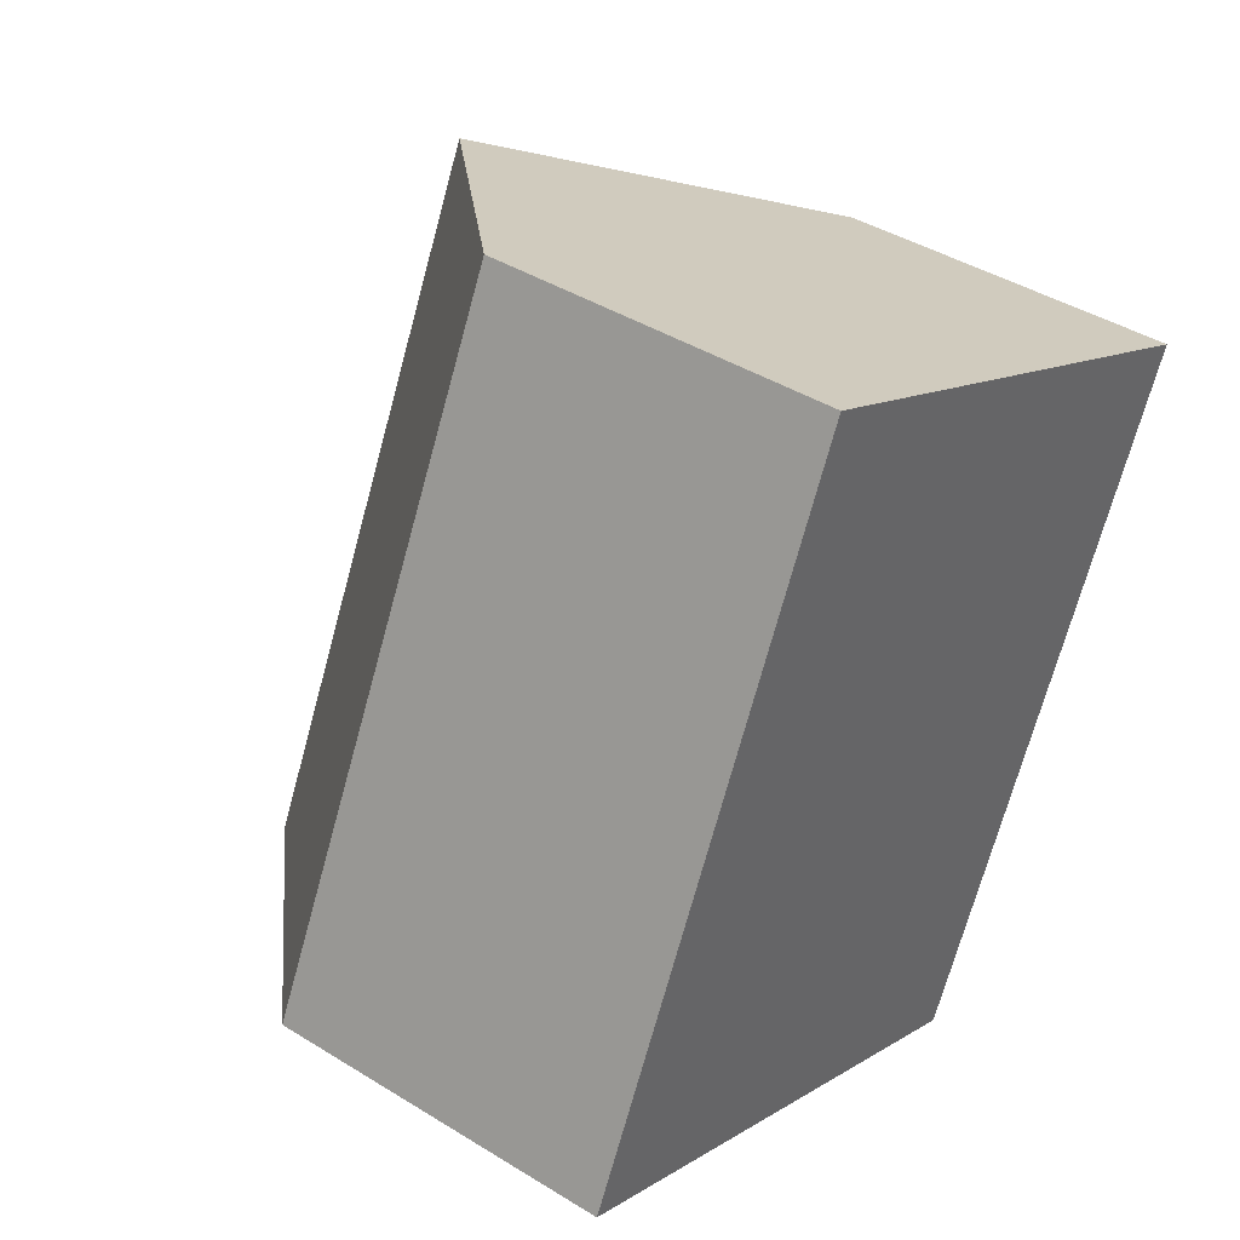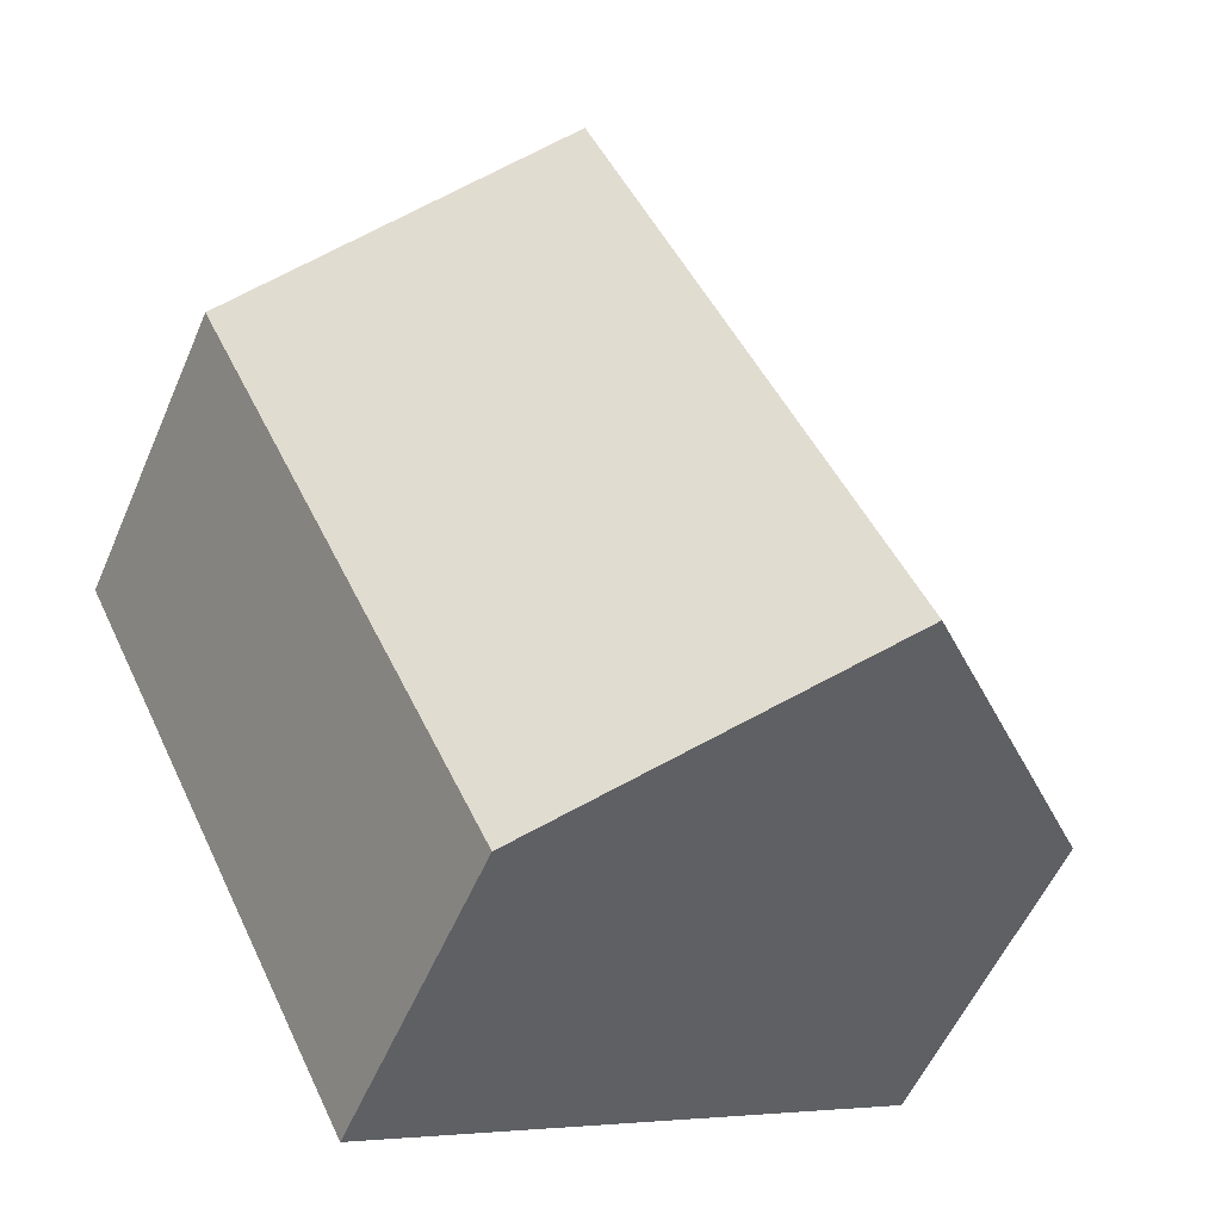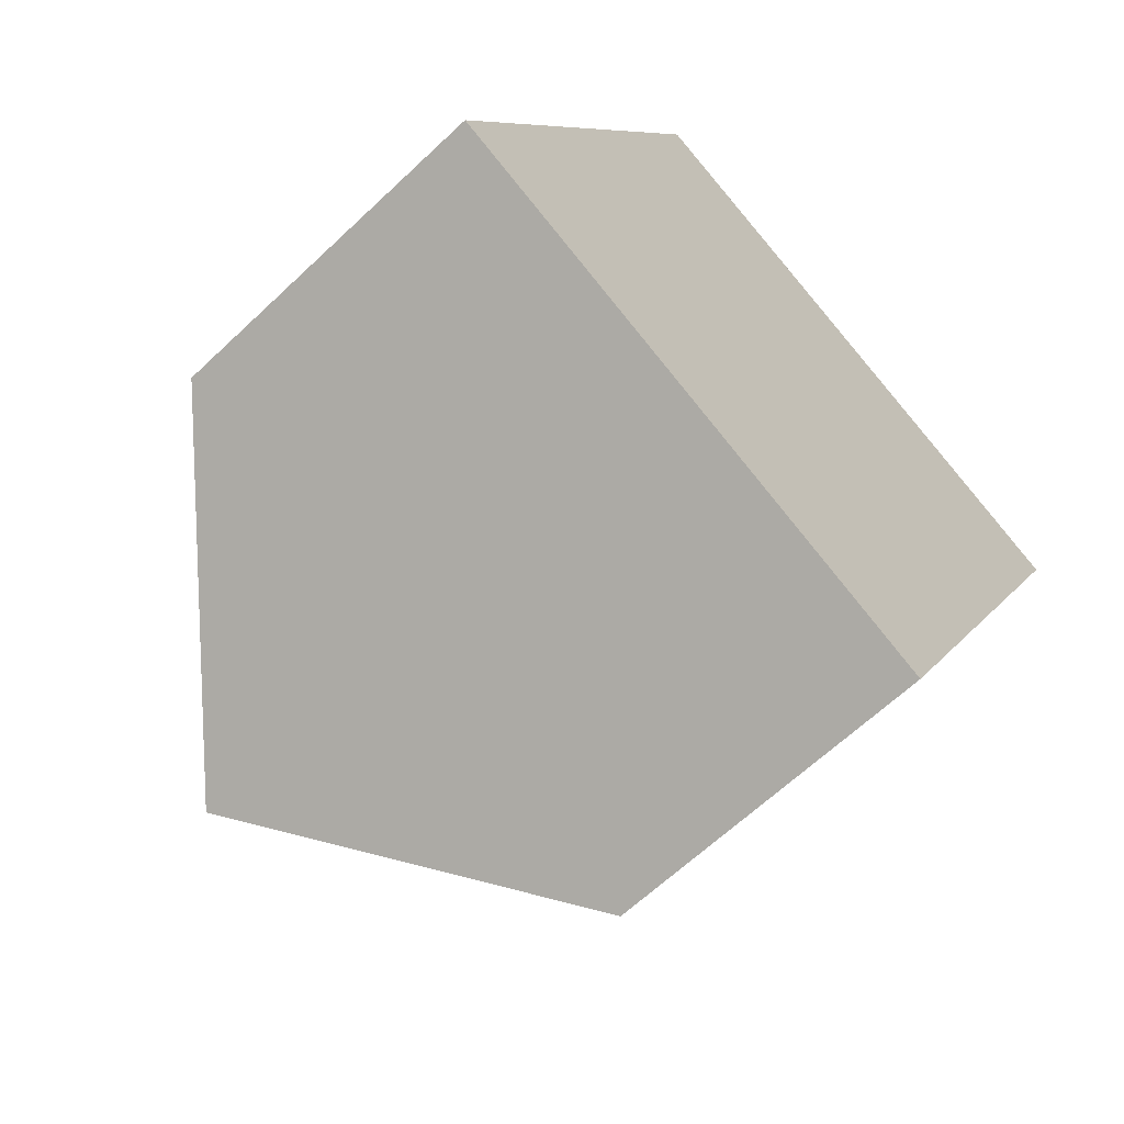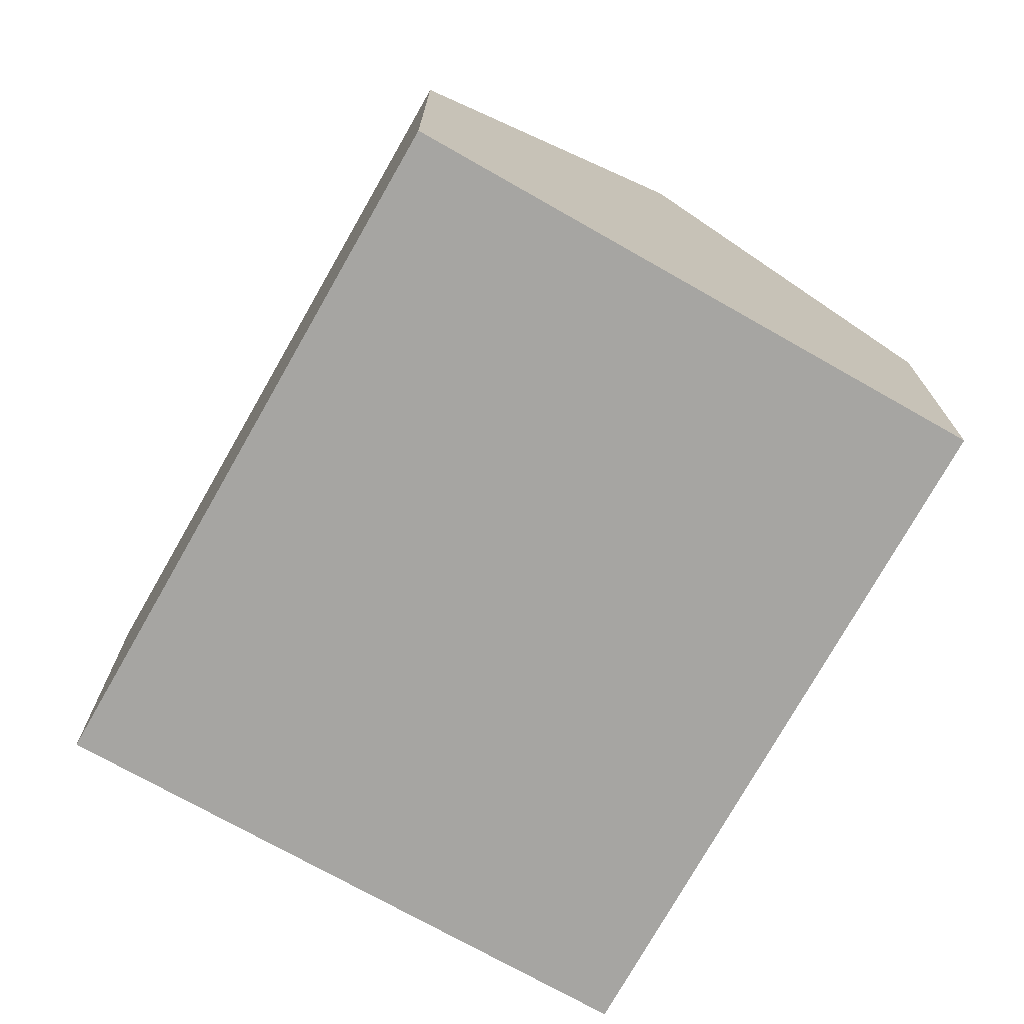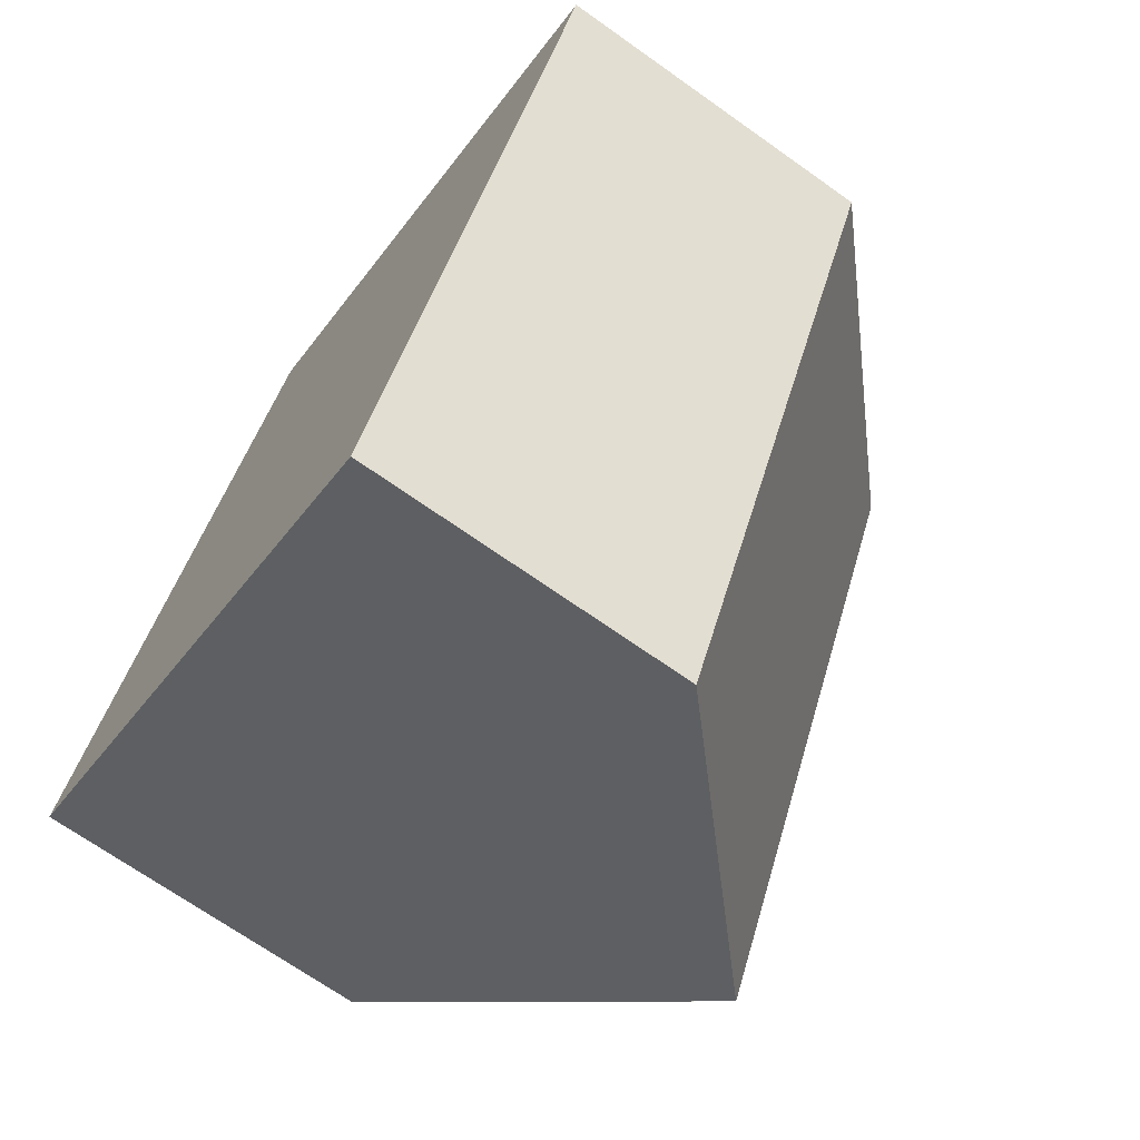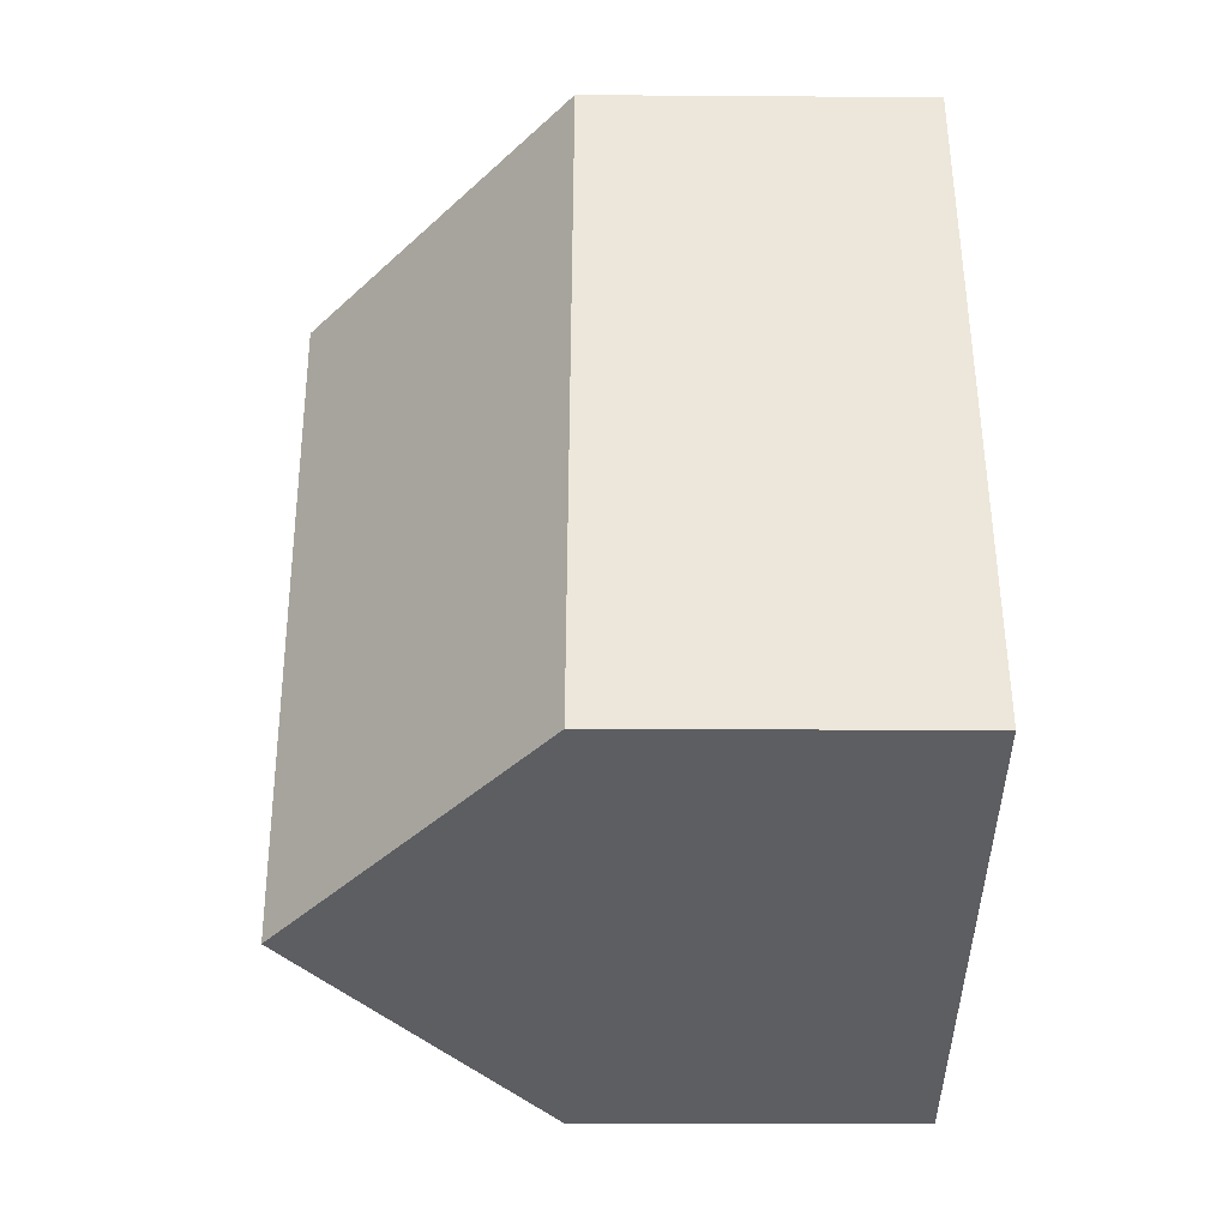
<metadata>
{"format":"obj","ext":"obj","renderer":"f3d","projection":"perspective","resolution":1024,"background":"white","views":[{"elev":41.6,"azim":-53.2,"up":"+Z"},{"elev":-55.4,"azim":156.8,"up":"+Z"},{"elev":-63.2,"azim":-46.2,"up":"+Z"},{"elev":-73.7,"azim":176.2,"up":"+Y"},{"elev":-69.2,"azim":54.6,"up":"+Z"},{"elev":-13.0,"azim":-91.0,"up":"+Z"}]}
</metadata>
<code>
v  7.141 4.441 -3.458
v  7.604 7.762 6.619
v  11.2 4.441 4.898
v  3.556 7.762 -1.722
v  0 4.468 2.736e-16
v  3.938 4.373 8.375
v  3.938 -5.128e-16 8.375
v  7.604 -4.053e-16 6.619
v  11.2 -2.999e-16 4.898
v  7.141 2.117e-16 -3.458
v  3.556 1.054e-16 -1.722
v  0 0 0
g defaultobject
f 1 2 3
f 2 1 4
f 5 2 4
f 2 5 6
f 7 2 6
f 2 7 3
f 3 7 8
f 3 8 9
f 9 1 3
f 1 9 10
f 10 4 1
f 4 10 5
f 5 10 11
f 5 11 12
f 12 6 5
f 6 12 7
f 8 10 9
f 10 8 7
f 10 7 12
f 10 12 11

</code>
